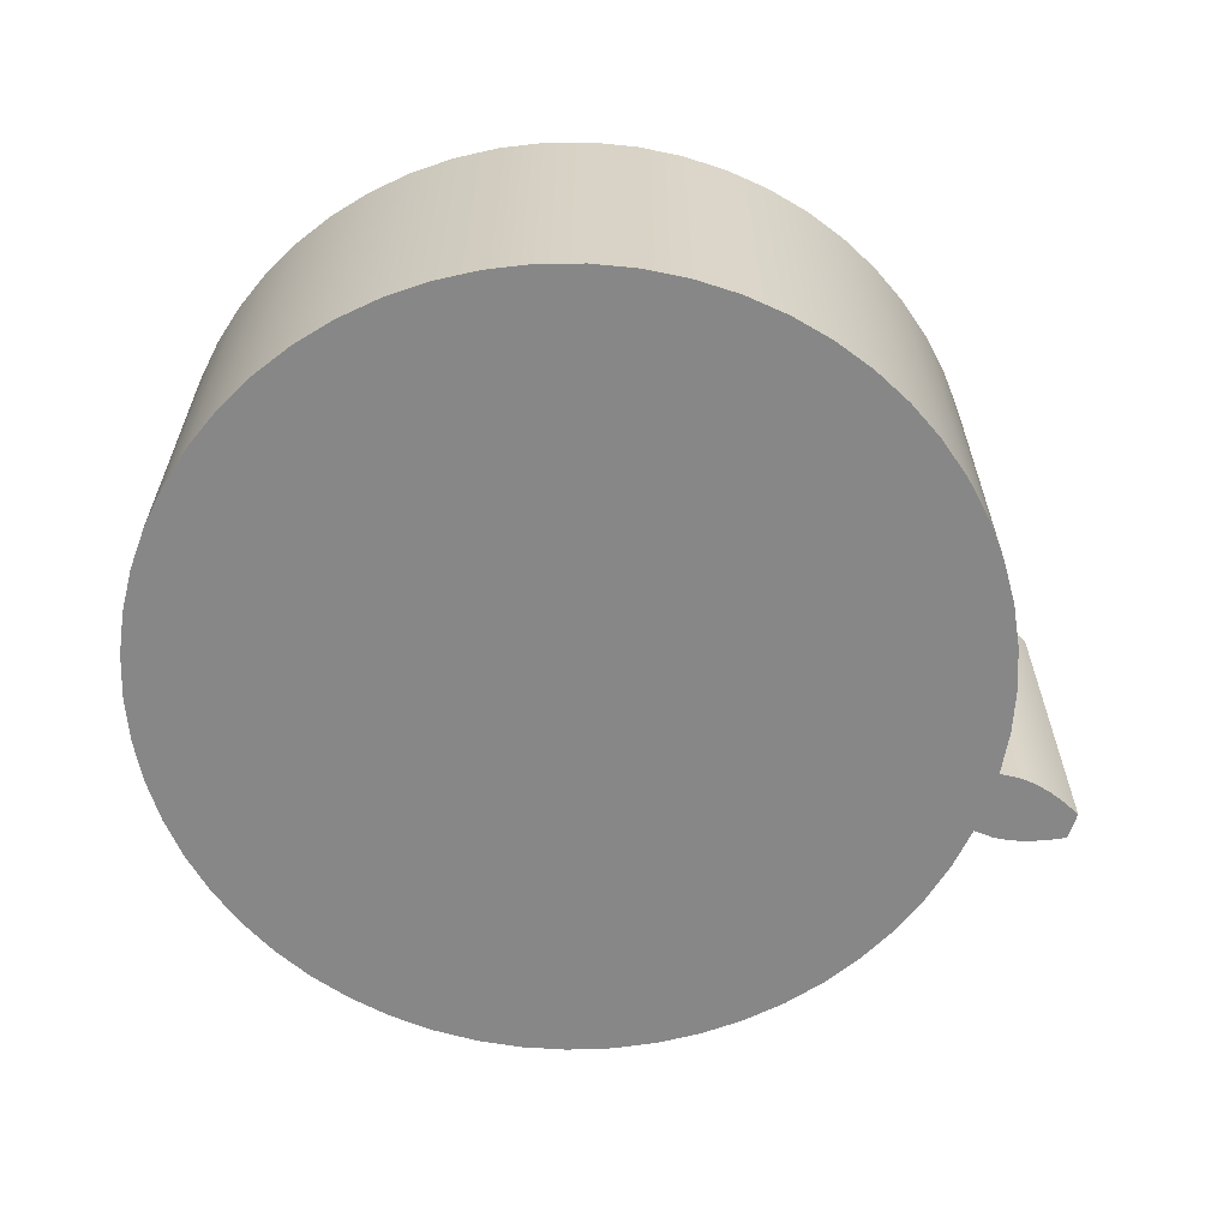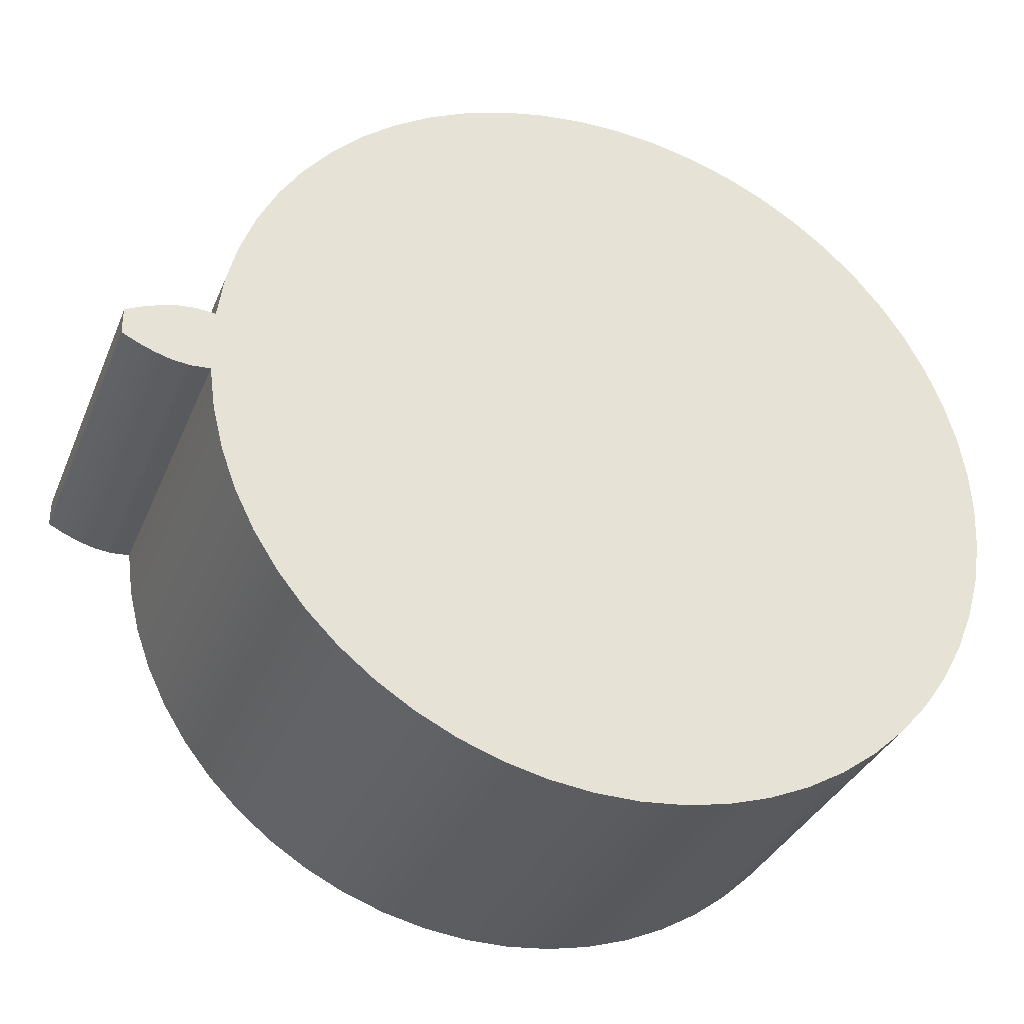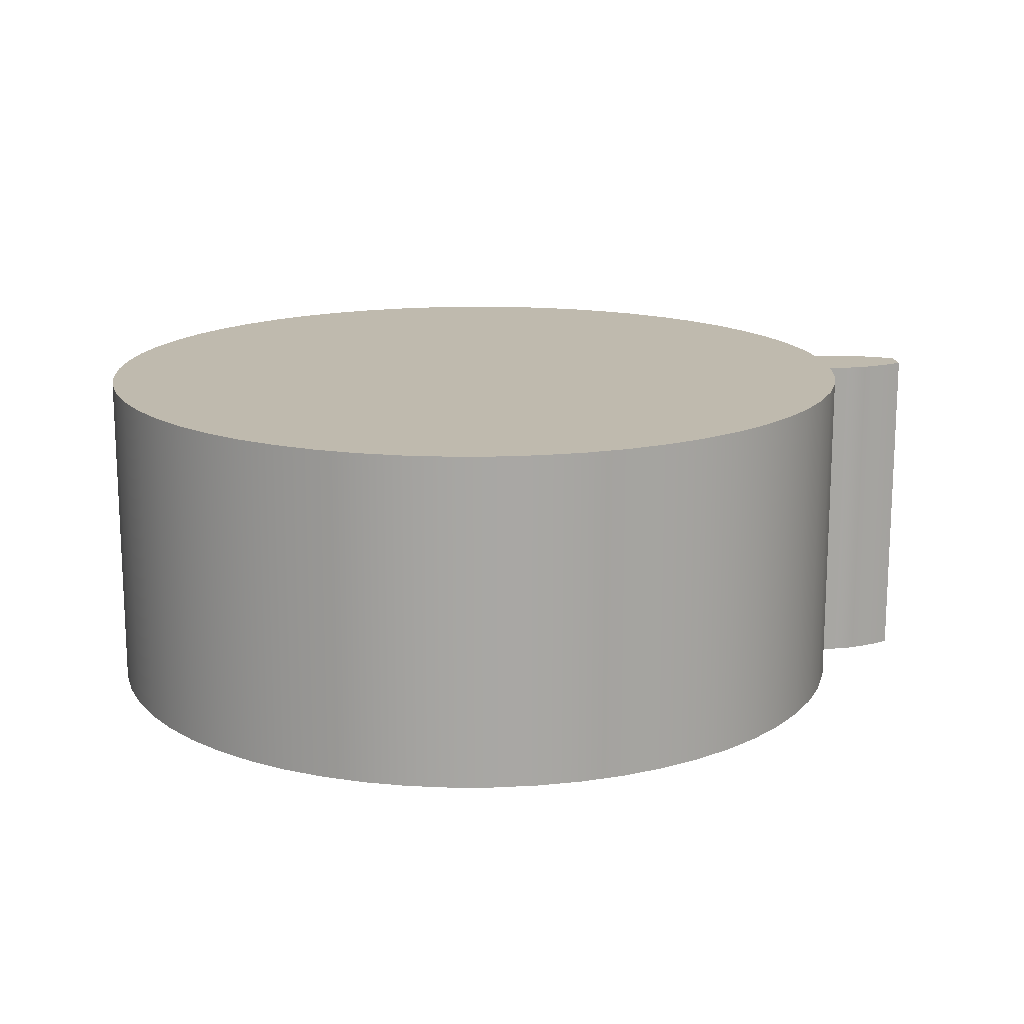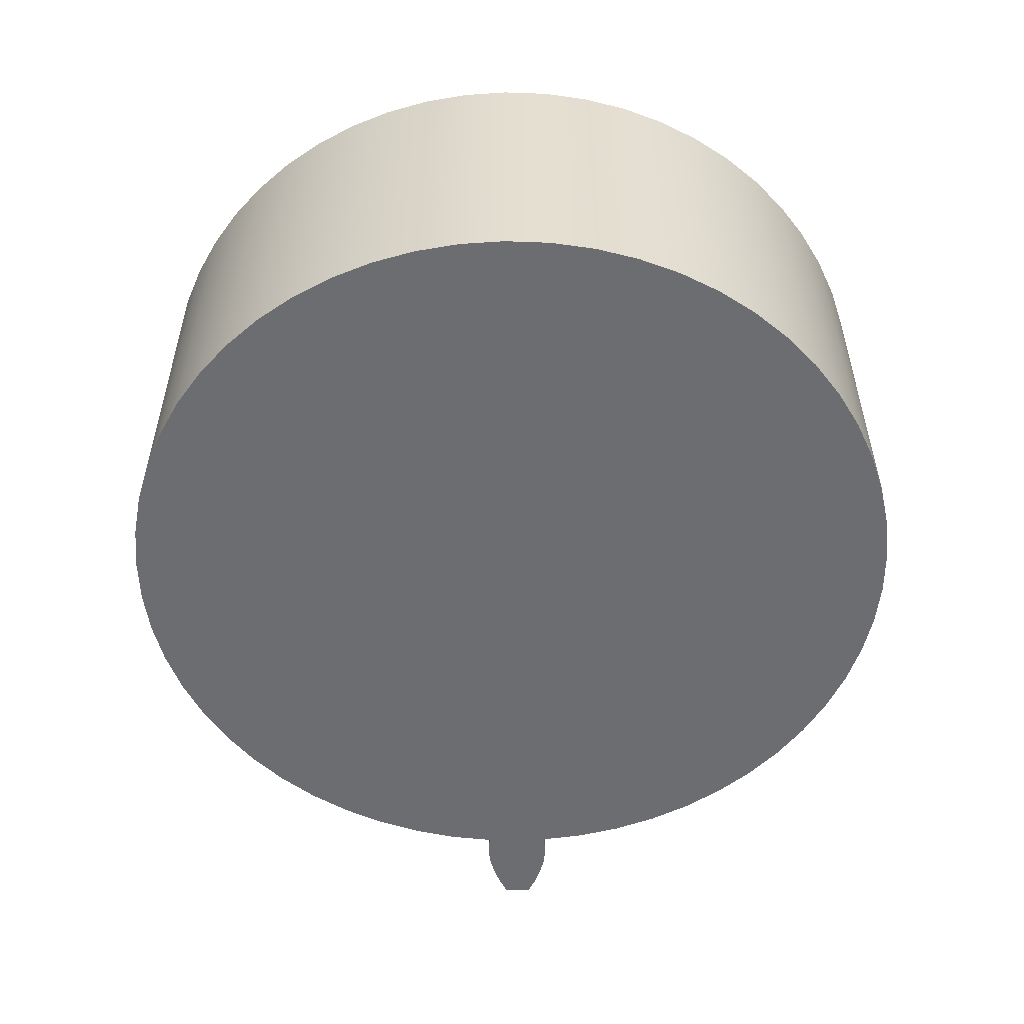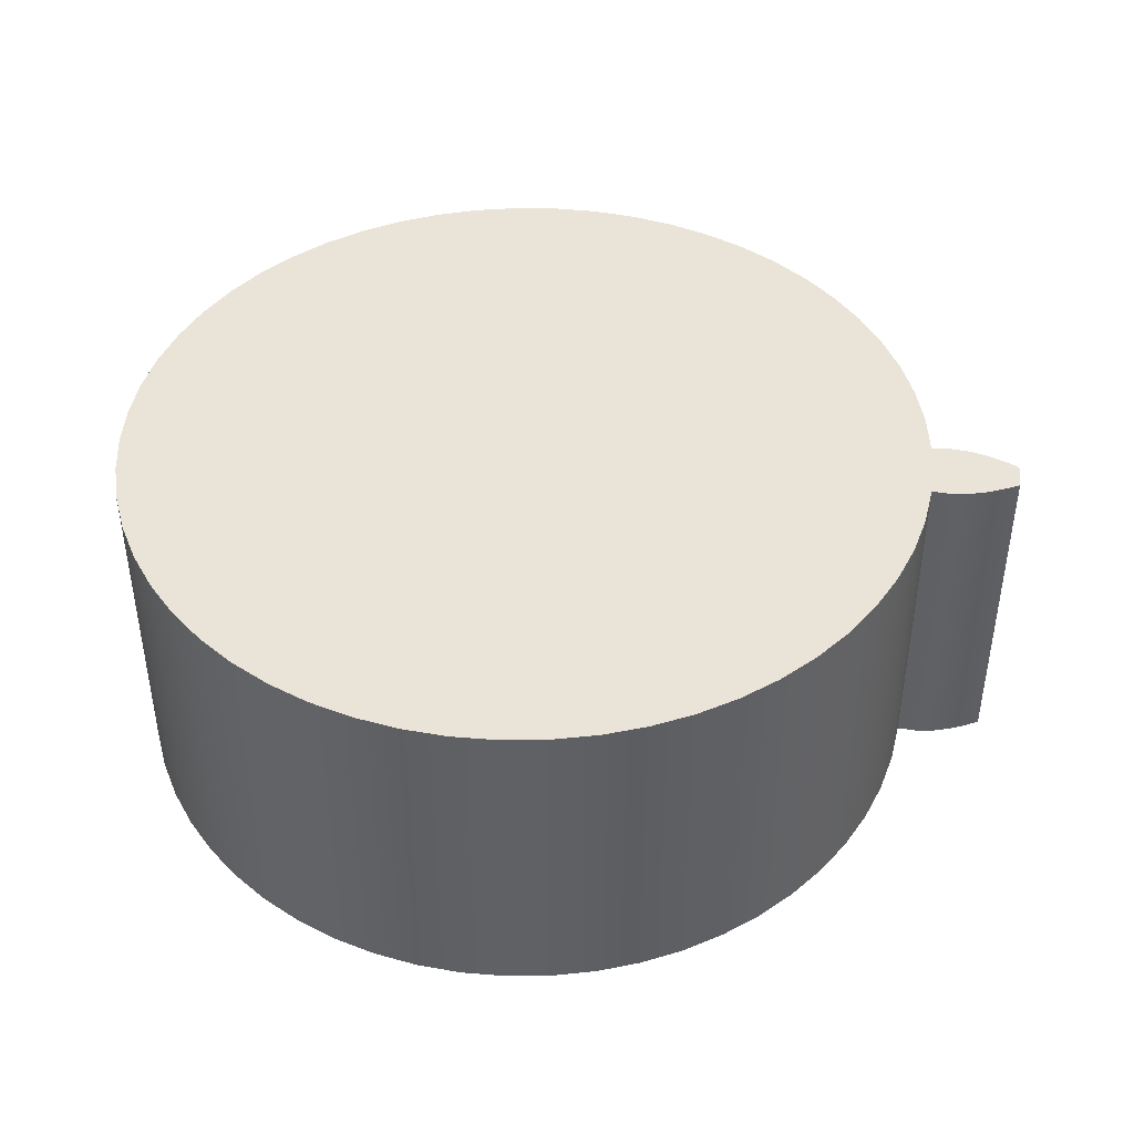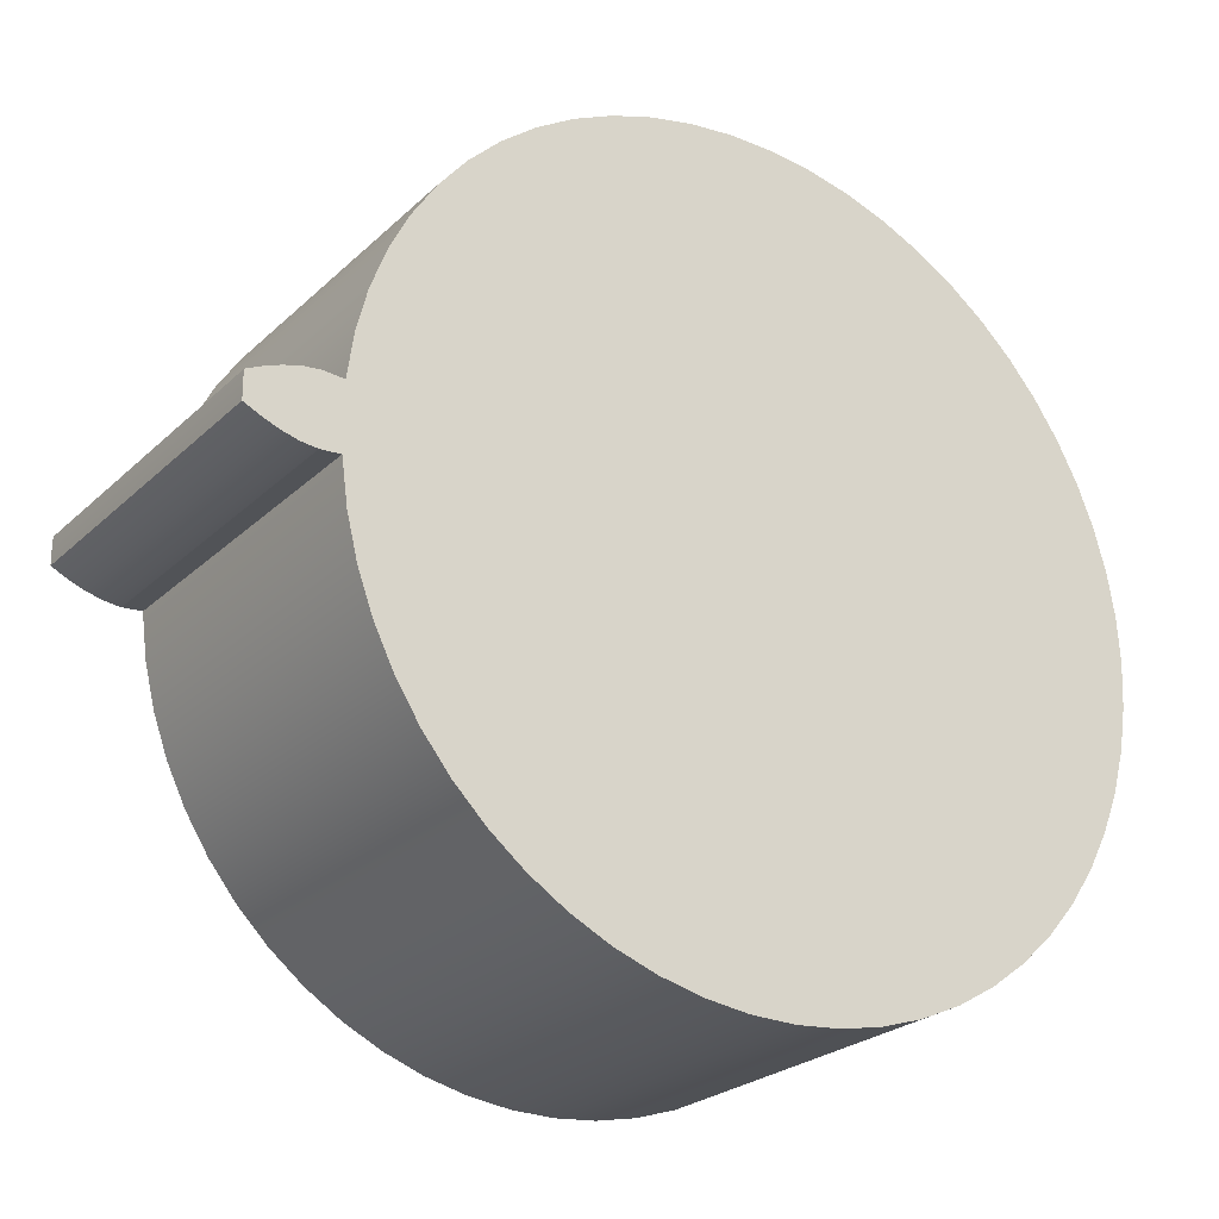
<metadata>
{"format":"obj","ext":"obj","renderer":"f3d","projection":"perspective","resolution":1024,"background":"white","views":[{"elev":-62.4,"azim":-17.4,"up":"+Z"},{"elev":-34.1,"azim":159.5,"up":"+Y"},{"elev":15.7,"azim":-5.9,"up":"+Z"},{"elev":-54.0,"azim":-89.1,"up":"+Z"},{"elev":43.3,"azim":6.4,"up":"+Z"},{"elev":-25.1,"azim":145.4,"up":"+Y"}]}
</metadata>
<code>
v 2.166 -0.0598 0
v 2.167 -0.01994 0
v 2.167 0.01994 0
v 2.166 0.0598 0
v 2.166 0.0598 1.5
v 2.167 0.01994 1.5
v 2.167 -0.01994 1.5
v 2.166 -0.0598 1.5
v 1.873 0.1504 0
v 1.786 0.1434 0
v 1.786 0.1434 1.5
v 1.873 0.1504 1.5
v 1.786 0.1434 1.5
v 1.786 0.1434 0
v 1.76 0.3374 0
v 1.712 0.5274 0
v 1.645 0.7111 0
v 1.557 0.8863 0
v 1.451 1.051 0
v 1.328 1.203 0
v 1.189 1.341 0
v 1.035 1.462 0
v 0.8694 1.567 0
v 0.6933 1.652 0
v 0.5088 1.718 0
v 0.3183 1.763 0
v 0.124 1.787 0
v -0.07173 1.79 0
v -0.2667 1.772 0
v -0.4584 1.732 0
v -0.6447 1.672 0
v -0.8232 1.591 0
v -0.992 1.492 0
v -1.149 1.375 0
v -1.292 1.241 0
v -1.42 1.093 0
v -1.531 0.9314 0
v -1.623 0.7589 0
v -1.696 0.5772 0
v -1.749 0.3887 0
v -1.781 0.1955 0
v -1.792 -2.194e-16 0
v -1.781 -0.1955 0
v -1.749 -0.3887 0
v -1.696 -0.5772 0
v -1.623 -0.7589 0
v -1.531 -0.9314 0
v -1.42 -1.093 0
v -1.292 -1.241 0
v -1.149 -1.375 0
v -0.992 -1.492 0
v -0.8232 -1.591 0
v -0.6447 -1.672 0
v -0.4584 -1.732 0
v -0.2667 -1.772 0
v -0.07173 -1.79 0
v 0.124 -1.787 0
v 0.3183 -1.763 0
v 0.5088 -1.718 0
v 0.6933 -1.652 0
v 0.8694 -1.567 0
v 1.035 -1.462 0
v 1.189 -1.341 0
v 1.328 -1.203 0
v 1.451 -1.051 0
v 1.557 -0.8863 0
v 1.645 -0.7111 0
v 1.712 -0.5274 0
v 1.76 -0.3374 0
v 1.786 -0.1434 0
v 1.786 -0.1434 1.5
v 1.76 -0.3374 1.5
v 1.712 -0.5274 1.5
v 1.645 -0.7111 1.5
v 1.557 -0.8863 1.5
v 1.451 -1.051 1.5
v 1.328 -1.203 1.5
v 1.189 -1.341 1.5
v 1.035 -1.462 1.5
v 0.8694 -1.567 1.5
v 0.6933 -1.652 1.5
v 0.5088 -1.718 1.5
v 0.3183 -1.763 1.5
v 0.124 -1.787 1.5
v -0.07173 -1.79 1.5
v -0.2667 -1.772 1.5
v -0.4584 -1.732 1.5
v -0.6447 -1.672 1.5
v -0.8232 -1.591 1.5
v -0.992 -1.492 1.5
v -1.149 -1.375 1.5
v -1.292 -1.241 1.5
v -1.42 -1.093 1.5
v -1.531 -0.9314 1.5
v -1.623 -0.7589 1.5
v -1.696 -0.5772 1.5
v -1.749 -0.3887 1.5
v -1.781 -0.1955 1.5
v -1.792 1.015e-15 1.5
v -1.781 0.1955 1.5
v -1.749 0.3887 1.5
v -1.696 0.5772 1.5
v -1.623 0.7589 1.5
v -1.531 0.9314 1.5
v -1.42 1.093 1.5
v -1.292 1.241 1.5
v -1.149 1.375 1.5
v -0.992 1.492 1.5
v -0.8232 1.591 1.5
v -0.6447 1.672 1.5
v -0.4584 1.732 1.5
v -0.2667 1.772 1.5
v -0.07173 1.79 1.5
v 0.124 1.787 1.5
v 0.3183 1.763 1.5
v 0.5088 1.718 1.5
v 0.6933 1.652 1.5
v 0.8694 1.567 1.5
v 1.035 1.462 1.5
v 1.189 1.341 1.5
v 1.328 1.203 1.5
v 1.451 1.051 1.5
v 1.557 0.8863 1.5
v 1.645 0.7111 1.5
v 1.712 0.5274 1.5
v 1.76 0.3374 1.5
v 1.873 -0.1504 0
v 1.95 -0.1419 0
v 2.024 -0.1215 0
v 2.096 -0.0936 0
v 2.166 -0.0598 0
v 2.166 -0.0598 1.5
v 2.096 -0.0936 1.5
v 2.024 -0.1215 1.5
v 1.95 -0.1419 1.5
v 1.873 -0.1504 1.5
v 1.786 -0.1434 0
v 1.76 -0.3374 0
v 1.712 -0.5274 0
v 1.645 -0.7111 0
v 1.557 -0.8863 0
v 1.451 -1.051 0
v 1.328 -1.203 0
v 1.189 -1.341 0
v 1.035 -1.462 0
v 0.8694 -1.567 0
v 0.6933 -1.652 0
v 0.5088 -1.718 0
v 0.3183 -1.763 0
v 0.124 -1.787 0
v -0.07173 -1.79 0
v -0.2667 -1.772 0
v -0.4584 -1.732 0
v -0.6447 -1.672 0
v -0.8232 -1.591 0
v -0.992 -1.492 0
v -1.149 -1.375 0
v -1.292 -1.241 0
v -1.42 -1.093 0
v -1.531 -0.9314 0
v -1.623 -0.7589 0
v -1.696 -0.5772 0
v -1.749 -0.3887 0
v -1.781 -0.1955 0
v -1.792 -2.194e-16 0
v -1.781 0.1955 0
v -1.749 0.3887 0
v -1.696 0.5772 0
v -1.623 0.7589 0
v -1.531 0.9314 0
v -1.42 1.093 0
v -1.292 1.241 0
v -1.149 1.375 0
v -0.992 1.492 0
v -0.8232 1.591 0
v -0.6447 1.672 0
v -0.4584 1.732 0
v -0.2667 1.772 0
v -0.07173 1.79 0
v 0.124 1.787 0
v 0.3183 1.763 0
v 0.5088 1.718 0
v 0.6933 1.652 0
v 0.8694 1.567 0
v 1.035 1.462 0
v 1.189 1.341 0
v 1.328 1.203 0
v 1.451 1.051 0
v 1.557 0.8863 0
v 1.645 0.7111 0
v 1.712 0.5274 0
v 1.76 0.3374 0
v 1.786 0.1434 0
v 1.873 0.1504 0
v 1.95 0.1419 0
v 2.024 0.1215 0
v 2.096 0.0936 0
v 2.166 0.0598 0
v 2.167 0.01994 0
v 2.167 -0.01994 0
v 2.166 -0.0598 0
v 2.096 -0.0936 0
v 2.024 -0.1215 0
v 1.95 -0.1419 0
v 1.873 -0.1504 0
v 1.786 -0.1434 0
v 1.873 -0.1504 0
v 1.873 -0.1504 1.5
v 1.786 -0.1434 1.5
v 1.786 0.1434 1.5
v 1.76 0.3374 1.5
v 1.712 0.5274 1.5
v 1.645 0.7111 1.5
v 1.557 0.8863 1.5
v 1.451 1.051 1.5
v 1.328 1.203 1.5
v 1.189 1.341 1.5
v 1.035 1.462 1.5
v 0.8694 1.567 1.5
v 0.6933 1.652 1.5
v 0.5088 1.718 1.5
v 0.3183 1.763 1.5
v 0.124 1.787 1.5
v -0.07173 1.79 1.5
v -0.2667 1.772 1.5
v -0.4584 1.732 1.5
v -0.6447 1.672 1.5
v -0.8232 1.591 1.5
v -0.992 1.492 1.5
v -1.149 1.375 1.5
v -1.292 1.241 1.5
v -1.42 1.093 1.5
v -1.531 0.9314 1.5
v -1.623 0.7589 1.5
v -1.696 0.5772 1.5
v -1.749 0.3887 1.5
v -1.781 0.1955 1.5
v -1.792 1.015e-15 1.5
v -1.781 -0.1955 1.5
v -1.749 -0.3887 1.5
v -1.696 -0.5772 1.5
v -1.623 -0.7589 1.5
v -1.531 -0.9314 1.5
v -1.42 -1.093 1.5
v -1.292 -1.241 1.5
v -1.149 -1.375 1.5
v -0.992 -1.492 1.5
v -0.8232 -1.591 1.5
v -0.6447 -1.672 1.5
v -0.4584 -1.732 1.5
v -0.2667 -1.772 1.5
v -0.07173 -1.79 1.5
v 0.124 -1.787 1.5
v 0.3183 -1.763 1.5
v 0.5088 -1.718 1.5
v 0.6933 -1.652 1.5
v 0.8694 -1.567 1.5
v 1.035 -1.462 1.5
v 1.189 -1.341 1.5
v 1.328 -1.203 1.5
v 1.451 -1.051 1.5
v 1.557 -0.8863 1.5
v 1.645 -0.7111 1.5
v 1.712 -0.5274 1.5
v 1.76 -0.3374 1.5
v 1.786 -0.1434 1.5
v 1.873 -0.1504 1.5
v 1.95 -0.1419 1.5
v 2.024 -0.1215 1.5
v 2.096 -0.0936 1.5
v 2.166 -0.0598 1.5
v 2.167 -0.01994 1.5
v 2.167 0.01994 1.5
v 2.166 0.0598 1.5
v 2.096 0.0936 1.5
v 2.024 0.1215 1.5
v 1.95 0.1419 1.5
v 1.873 0.1504 1.5
v 2.166 0.0598 0
v 2.096 0.0936 0
v 2.024 0.1215 0
v 1.95 0.1419 0
v 1.873 0.1504 0
v 1.873 0.1504 1.5
v 1.95 0.1419 1.5
v 2.024 0.1215 1.5
v 2.096 0.0936 1.5
v 2.166 0.0598 1.5
f 8 1 7
f 7 1 2
f 7 2 6
f 6 2 3
f 6 3 5
f 5 3 4
f 9 10 12
f 12 10 11
f 13 14 126
f 126 14 15
f 126 15 125
f 125 15 16
f 125 16 124
f 124 16 17
f 124 17 123
f 123 17 18
f 123 18 122
f 122 18 19
f 122 19 121
f 121 19 20
f 121 20 120
f 120 20 21
f 120 21 119
f 119 21 22
f 119 22 118
f 118 22 23
f 118 23 117
f 117 23 24
f 117 24 116
f 116 24 25
f 116 25 115
f 115 25 26
f 115 26 114
f 114 26 27
f 114 27 113
f 113 27 28
f 113 28 112
f 112 28 29
f 112 29 111
f 111 29 30
f 111 30 110
f 110 30 31
f 110 31 109
f 109 31 32
f 109 32 108
f 108 32 33
f 108 33 107
f 107 33 34
f 107 34 106
f 106 34 35
f 106 35 105
f 105 35 36
f 105 36 104
f 104 36 37
f 104 37 103
f 103 37 38
f 103 38 102
f 102 38 39
f 102 39 101
f 101 39 40
f 101 40 100
f 100 40 41
f 100 41 99
f 99 41 42
f 99 42 98
f 98 42 43
f 98 43 97
f 97 43 44
f 97 44 96
f 96 44 45
f 96 45 95
f 95 45 46
f 95 46 94
f 94 46 47
f 94 47 93
f 93 47 48
f 93 48 92
f 92 48 49
f 92 49 91
f 91 49 50
f 91 50 90
f 90 50 51
f 90 51 89
f 89 51 52
f 89 52 88
f 88 52 53
f 88 53 87
f 87 53 54
f 87 54 86
f 86 54 55
f 86 55 85
f 85 55 56
f 85 56 84
f 84 56 57
f 84 57 83
f 83 57 58
f 83 58 82
f 82 58 59
f 82 59 81
f 81 59 60
f 81 60 80
f 80 60 61
f 80 61 79
f 79 61 62
f 79 62 78
f 78 62 63
f 78 63 77
f 77 63 64
f 77 64 76
f 76 64 65
f 76 65 75
f 75 65 66
f 75 66 74
f 74 66 67
f 74 67 73
f 73 67 68
f 73 68 72
f 72 68 69
f 72 69 71
f 71 69 70
f 127 128 136
f 136 128 135
f 135 128 129
f 135 129 134
f 134 129 130
f 134 130 133
f 133 130 131
f 133 131 132
f 138 164 137
f 137 164 165
f 137 165 193
f 193 165 166
f 193 166 192
f 192 166 167
f 192 167 191
f 191 167 168
f 191 168 190
f 190 168 169
f 190 169 189
f 189 169 170
f 189 170 188
f 188 170 171
f 188 171 187
f 187 171 172
f 187 172 186
f 186 172 173
f 186 173 185
f 185 173 174
f 185 174 184
f 184 174 175
f 184 175 183
f 183 175 176
f 183 176 182
f 182 176 177
f 182 177 181
f 181 177 178
f 181 178 180
f 180 178 179
f 164 138 163
f 163 138 139
f 163 139 162
f 162 139 140
f 162 140 161
f 161 140 141
f 161 141 160
f 160 141 142
f 160 142 159
f 159 142 143
f 159 143 158
f 158 143 144
f 158 144 157
f 157 144 145
f 157 145 156
f 156 145 146
f 156 146 155
f 155 146 147
f 155 147 154
f 154 147 148
f 154 148 153
f 153 148 149
f 153 149 152
f 152 149 150
f 152 150 151
f 137 193 205
f 205 193 194
f 205 194 195
f 196 203 195
f 195 203 204
f 195 204 205
f 203 196 202
f 202 196 197
f 202 197 200
f 200 197 199
f 199 197 198
f 200 201 202
f 206 207 209
f 209 207 208
f 211 237 210
f 210 237 238
f 210 238 266
f 266 238 239
f 266 239 265
f 265 239 240
f 265 240 264
f 264 240 241
f 264 241 263
f 263 241 242
f 263 242 262
f 262 242 243
f 262 243 261
f 261 243 244
f 261 244 260
f 260 244 245
f 260 245 259
f 259 245 246
f 259 246 258
f 258 246 247
f 258 247 257
f 257 247 248
f 257 248 256
f 256 248 249
f 256 249 255
f 255 249 250
f 255 250 254
f 254 250 251
f 254 251 253
f 253 251 252
f 237 211 236
f 236 211 212
f 236 212 235
f 235 212 213
f 235 213 234
f 234 213 214
f 234 214 233
f 233 214 215
f 233 215 232
f 232 215 216
f 232 216 231
f 231 216 217
f 231 217 230
f 230 217 218
f 230 218 229
f 229 218 219
f 229 219 228
f 228 219 220
f 228 220 227
f 227 220 221
f 227 221 226
f 226 221 222
f 226 222 225
f 225 222 223
f 225 223 224
f 266 267 210
f 210 267 278
f 278 267 277
f 277 267 268
f 277 268 269
f 277 269 276
f 276 269 270
f 276 270 275
f 275 270 272
f 275 272 273
f 270 271 272
f 273 274 275
f 279 280 288
f 288 280 287
f 287 280 281
f 287 281 286
f 286 281 282
f 286 282 285
f 285 282 283
f 285 283 284

</code>
